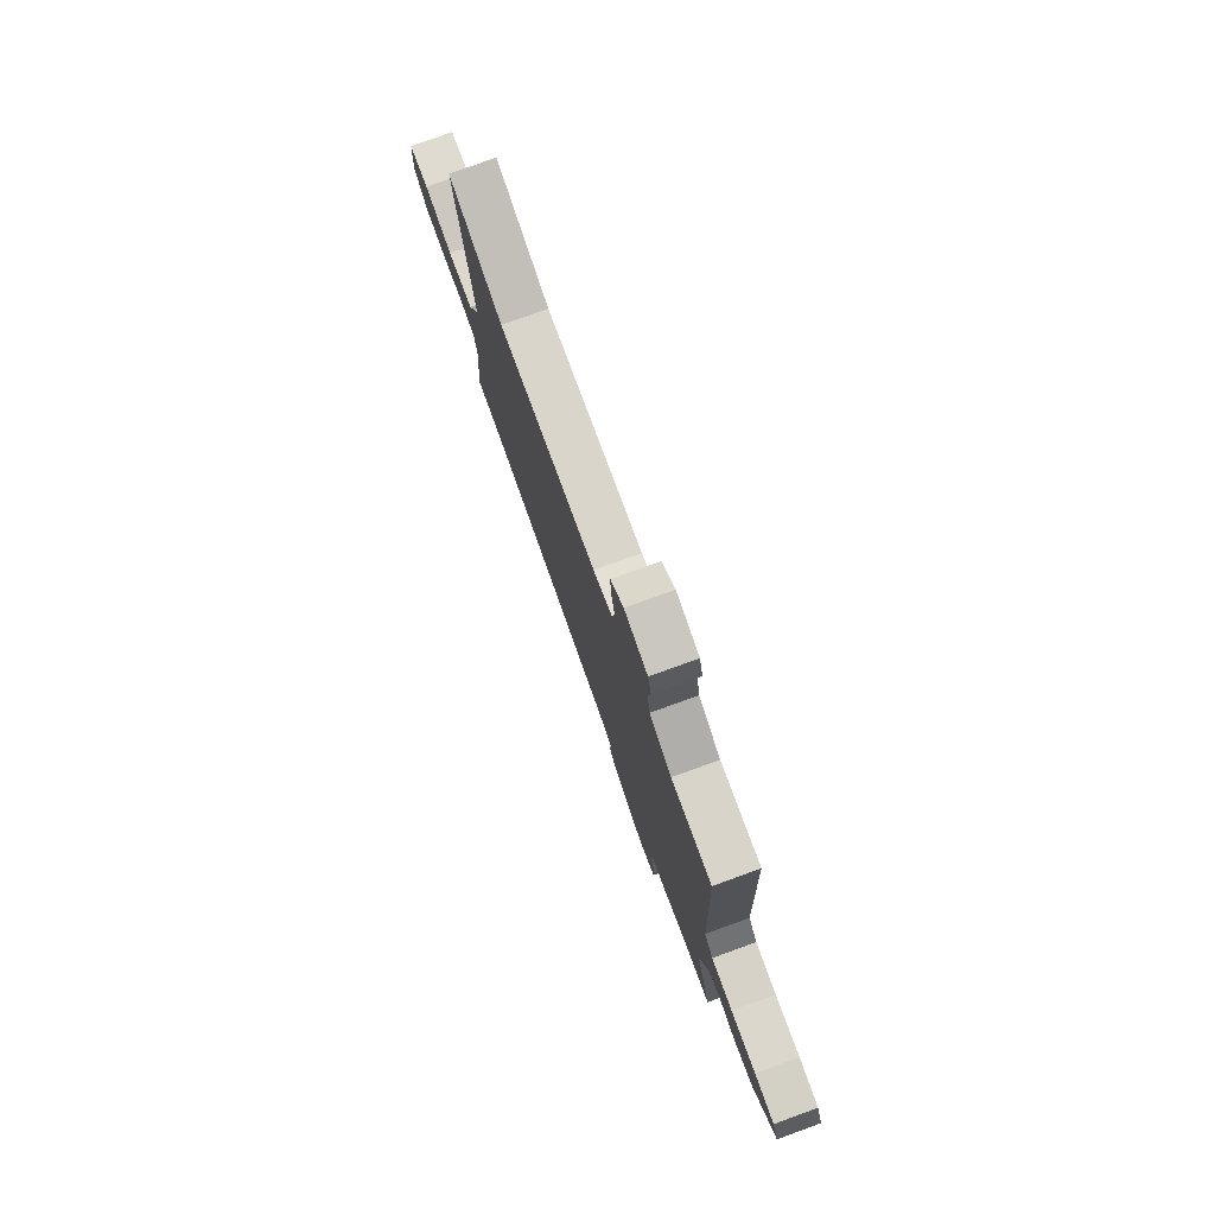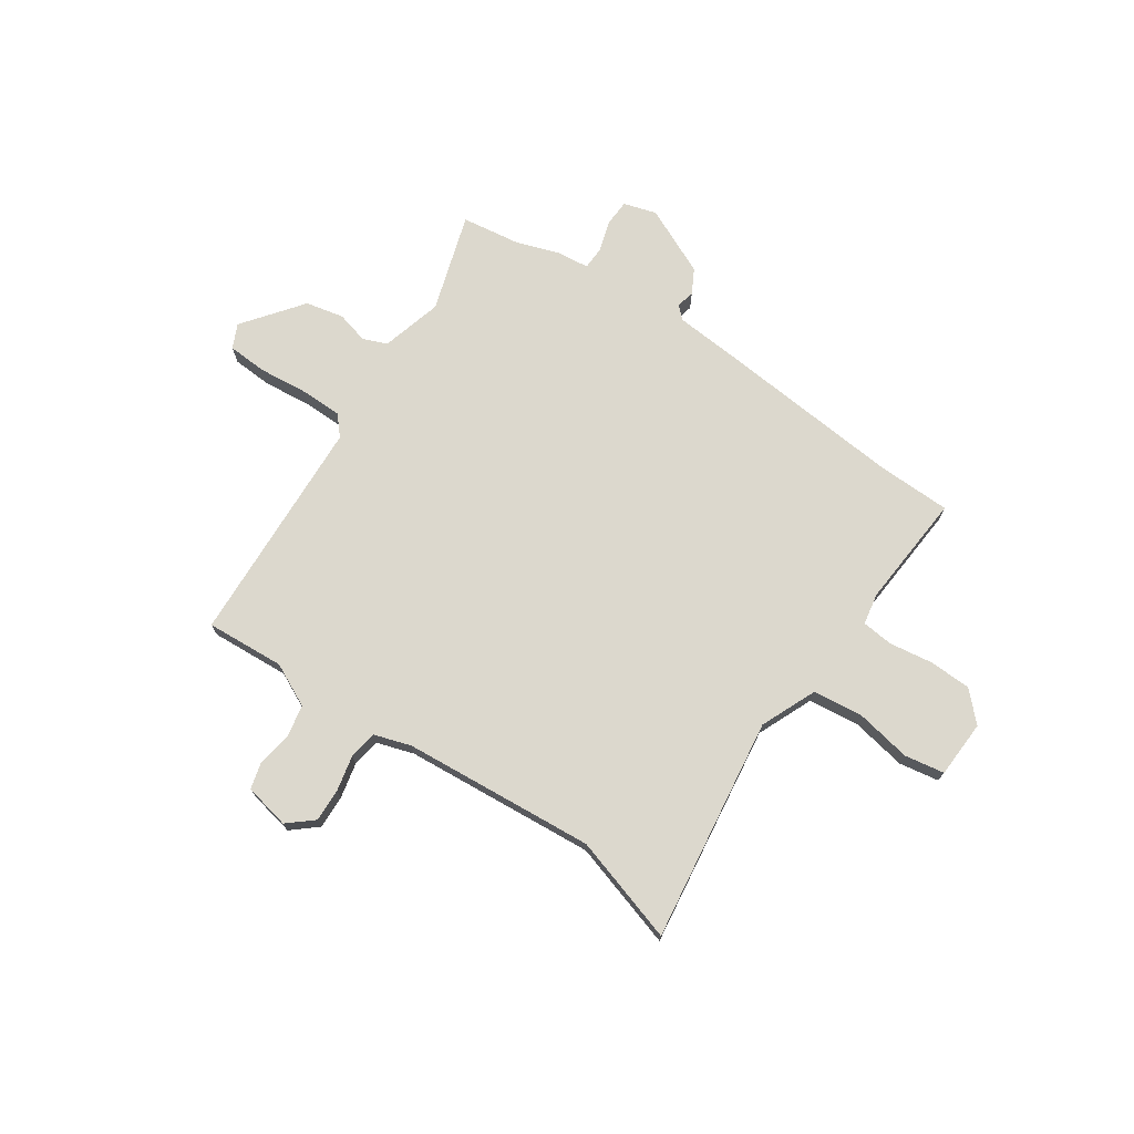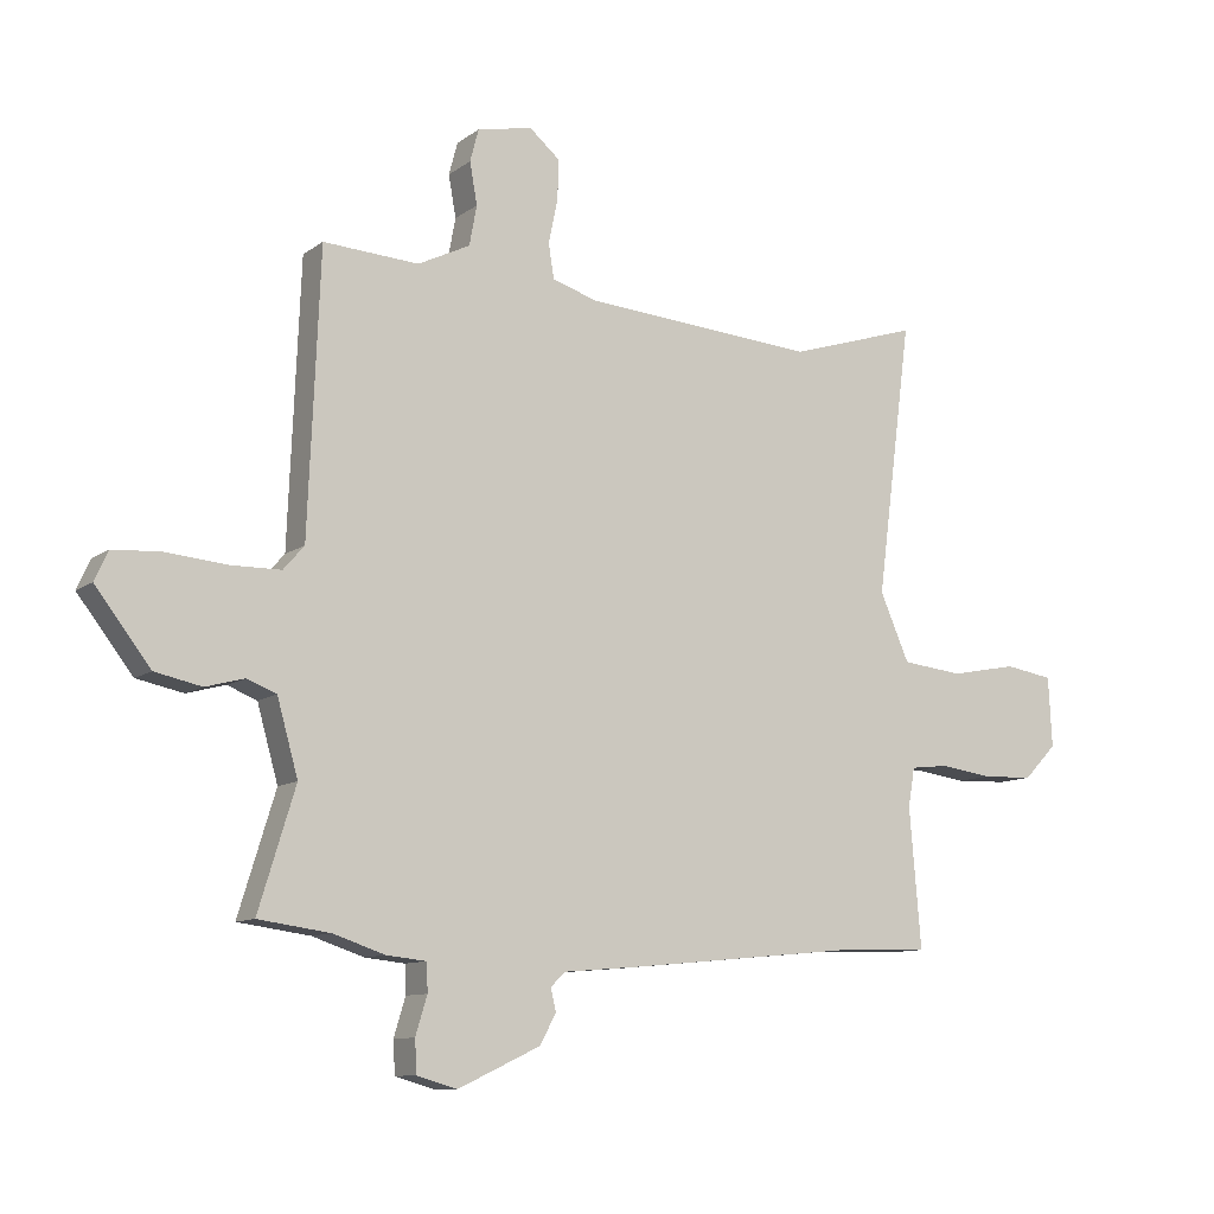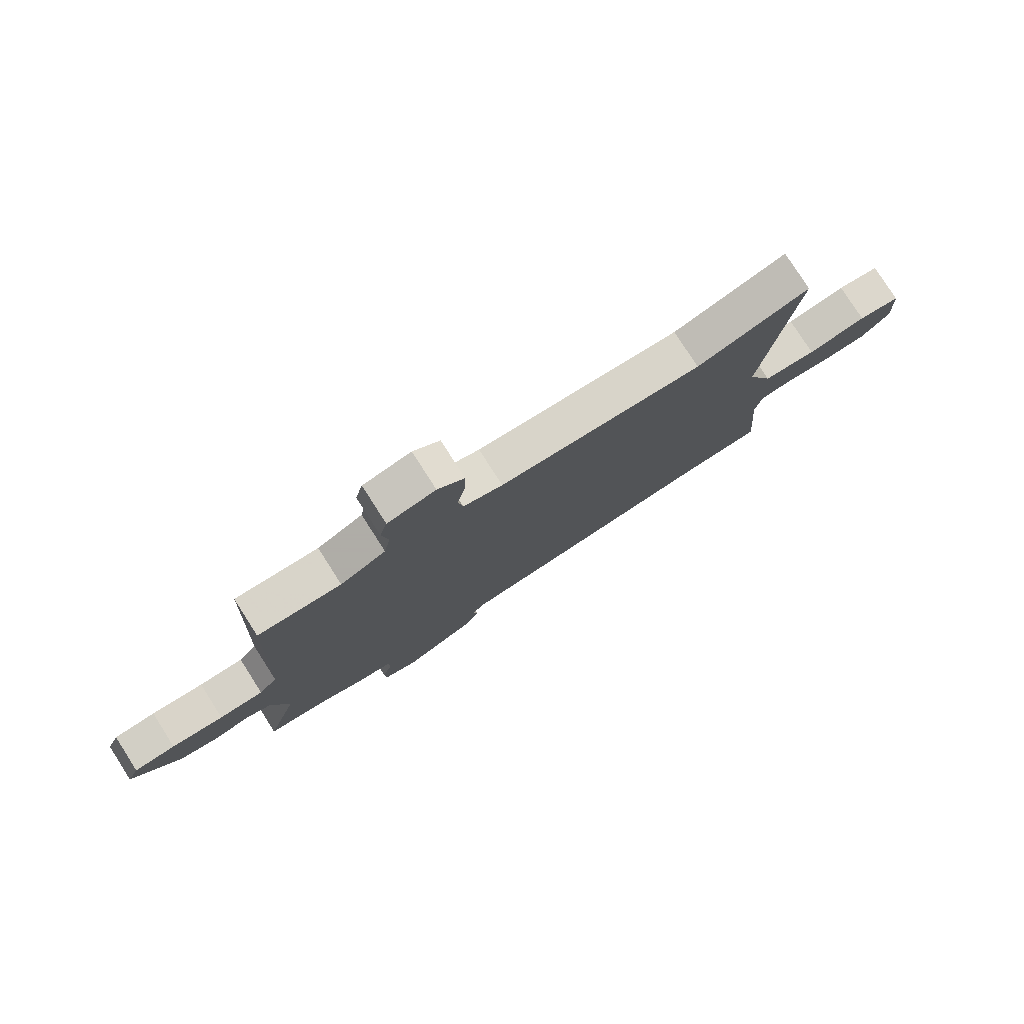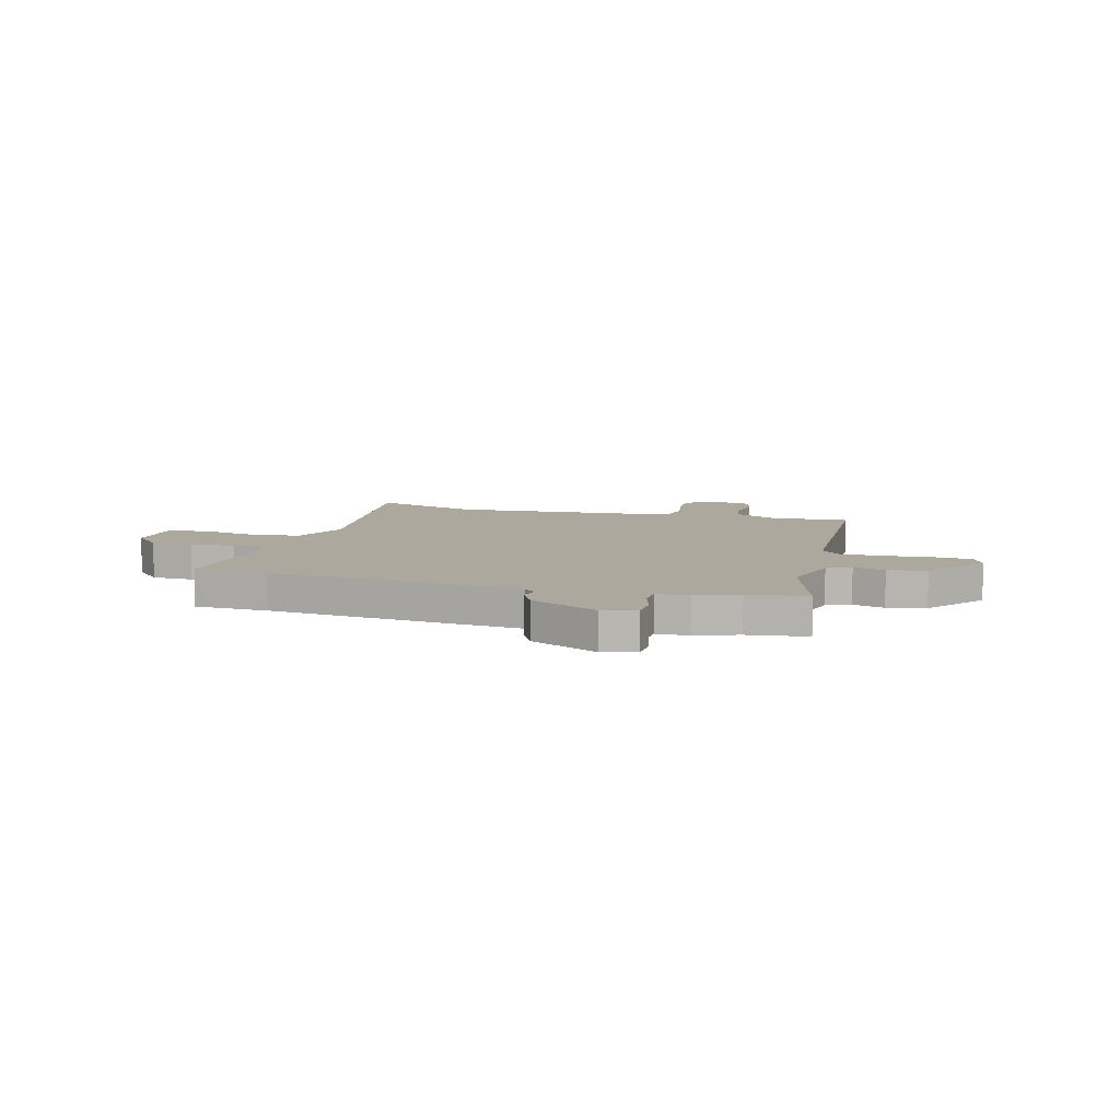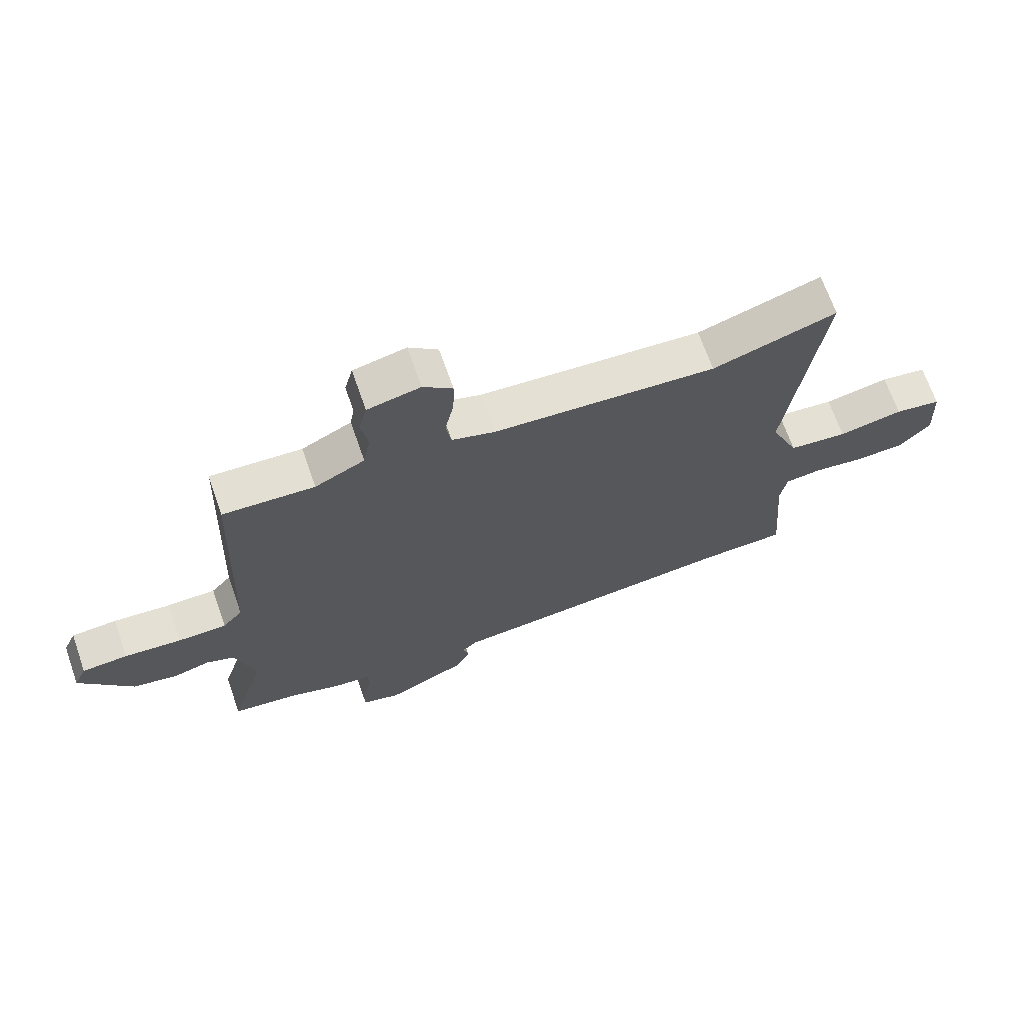
<metadata>
{"format":"obj","ext":"obj","renderer":"f3d","projection":"perspective","resolution":1024,"background":"white","views":[{"elev":77.7,"azim":-109.9,"up":"+Z"},{"elev":72.6,"azim":33.8,"up":"+Y"},{"elev":-10.3,"azim":-30.4,"up":"+Z"},{"elev":78.5,"azim":-32.6,"up":"+Z"},{"elev":8.7,"azim":-164.5,"up":"+Y"},{"elev":68.4,"azim":-19.3,"up":"+Z"}]}
</metadata>
<code>
v -0.495 0.07 0.5
v -0.339 0.07 0.491
v -0.254 0.07 0.533
v -0.242 0.07 0.598
v -0.254 0.07 0.666
v -0.24 0.07 0.719
v -0.15 0.07 0.738
v -0.1 0.07 0.696
v -0.102 0.07 0.63
v -0.117 0.07 0.559
v -0.108 0.07 0.503
v -0.034 0.07 0.48
v 0.347 0.07 0.452
v 0.558 0.07 0.518
v 0.5 0.07 0.073
v 0.548 0.07 -0.037
v 0.648 0.07 -0.048
v 0.758 0.07 -0.027
v 0.837 0.07 -0.04
v 0.843 0.07 -0.154
v 0.789 0.07 -0.21
v 0.705 0.07 -0.213
v 0.619 0.07 -0.201
v 0.557 0.07 -0.208
v 0.546 0.07 -0.271
v 0.565 0.07 -0.498
v 0.419 0.07 -0.502
v 0.046 0.07 -0.538
v -0.084 0.07 -0.549
v -0.109 0.07 -0.572
v -0.1 0.07 -0.608
v -0.126 0.07 -0.657
v -0.261 0.07 -0.72
v -0.326 0.07 -0.701
v -0.329 0.07 -0.648
v -0.31 0.07 -0.586
v -0.312 0.07 -0.54
v -0.377 0.07 -0.533
v -0.461 0.07 -0.505
v -0.578 0.07 -0.489
v -0.518 0.07 -0.294
v -0.552 0.07 -0.173
v -0.6 0.07 -0.154
v -0.663 0.07 -0.171
v -0.739 0.07 -0.155
v -0.829 0.07 -0.039
v -0.807 0.07 0.009
v -0.729 0.07 0.014
v -0.631 0.07 0.005
v -0.548 0.07 0.006
v -0.514 0.07 0.045
v -0.495 0 0.5
v -0.339 0 0.491
v -0.254 0 0.533
v -0.242 0 0.598
v -0.254 0 0.666
v -0.24 0 0.719
v -0.15 0 0.738
v -0.1 0 0.696
v -0.102 0 0.63
v -0.117 0 0.559
v -0.108 0 0.503
v -0.034 0 0.48
v 0.347 0 0.452
v 0.558 0 0.518
v 0.5 0 0.073
v 0.548 0 -0.037
v 0.648 0 -0.048
v 0.758 0 -0.027
v 0.837 0 -0.04
v 0.843 0 -0.154
v 0.789 0 -0.21
v 0.705 0 -0.213
v 0.619 0 -0.201
v 0.557 0 -0.208
v 0.546 0 -0.271
v 0.565 0 -0.498
v 0.419 0 -0.502
v 0.046 0 -0.538
v -0.084 0 -0.549
v -0.109 0 -0.572
v -0.1 0 -0.608
v -0.126 0 -0.657
v -0.261 0 -0.72
v -0.326 0 -0.701
v -0.329 0 -0.648
v -0.31 0 -0.586
v -0.312 0 -0.54
v -0.377 0 -0.533
v -0.461 0 -0.505
v -0.578 0 -0.489
v -0.518 0 -0.294
v -0.552 0 -0.173
v -0.6 0 -0.154
v -0.663 0 -0.171
v -0.739 0 -0.155
v -0.829 0 -0.039
v -0.807 0 0.009
v -0.729 0 0.014
v -0.631 0 0.005
v -0.548 0 0.006
v -0.514 0 0.045
f 47 48 49
f 46 47 49
f 45 46 49
f 44 45 49
f 43 44 49
f 42 43 49 50
f 41 42 50 51
f 39 40 41
f 51 1 2
f 41 51 2
f 39 41 2
f 38 39 2
f 37 38 2
f 34 35 36
f 33 34 36
f 32 33 36
f 31 32 36
f 30 31 36
f 37 2 3
f 36 37 3
f 30 36 3
f 29 30 3
f 25 26 27
f 29 3 4
f 28 29 4
f 27 28 4
f 25 27 4
f 24 25 4
f 21 22 23
f 20 21 23
f 19 20 23
f 18 19 23
f 17 18 23
f 16 17 23 24
f 13 14 15
f 12 13 15
f 15 16 24
f 12 15 24
f 11 12 24
f 8 9 10
f 7 8 10
f 6 7 10
f 5 6 10
f 4 5 10
f 4 10 11
f 4 11 24
f 100 99 98
f 100 98 97
f 100 97 96
f 100 96 95
f 100 95 94
f 101 100 94 93
f 102 101 93 92
f 92 91 90
f 53 52 102
f 53 102 92
f 53 92 90
f 53 90 89
f 53 89 88
f 87 86 85
f 87 85 84
f 87 84 83
f 87 83 82
f 87 82 81
f 54 53 88
f 54 88 87
f 54 87 81
f 54 81 80
f 78 77 76
f 55 54 80
f 55 80 79
f 55 79 78
f 55 78 76
f 55 76 75
f 74 73 72
f 74 72 71
f 74 71 70
f 74 70 69
f 74 69 68
f 75 74 68 67
f 66 65 64
f 66 64 63
f 75 67 66
f 75 66 63
f 75 63 62
f 61 60 59
f 61 59 58
f 61 58 57
f 61 57 56
f 61 56 55
f 62 61 55
f 75 62 55
f 1 52 53 2
f 2 53 54 3
f 3 54 55 4
f 4 55 56 5
f 5 56 57 6
f 6 57 58 7
f 7 58 59 8
f 8 59 60 9
f 9 60 61 10
f 10 61 62 11
f 11 62 63 12
f 12 63 64 13
f 13 64 65 14
f 14 65 66 15
f 15 66 67 16
f 16 67 68 17
f 17 68 69 18
f 18 69 70 19
f 19 70 71 20
f 20 71 72 21
f 21 72 73 22
f 22 73 74 23
f 23 74 75 24
f 24 75 76 25
f 25 76 77 26
f 26 77 78 27
f 27 78 79 28
f 28 79 80 29
f 29 80 81 30
f 30 81 82 31
f 31 82 83 32
f 32 83 84 33
f 33 84 85 34
f 34 85 86 35
f 35 86 87 36
f 36 87 88 37
f 37 88 89 38
f 38 89 90 39
f 39 90 91 40
f 40 91 92 41
f 41 92 93 42
f 42 93 94 43
f 43 94 95 44
f 44 95 96 45
f 45 96 97 46
f 46 97 98 47
f 47 98 99 48
f 48 99 100 49
f 49 100 101 50
f 50 101 102 51
f 51 102 52 1

</code>
